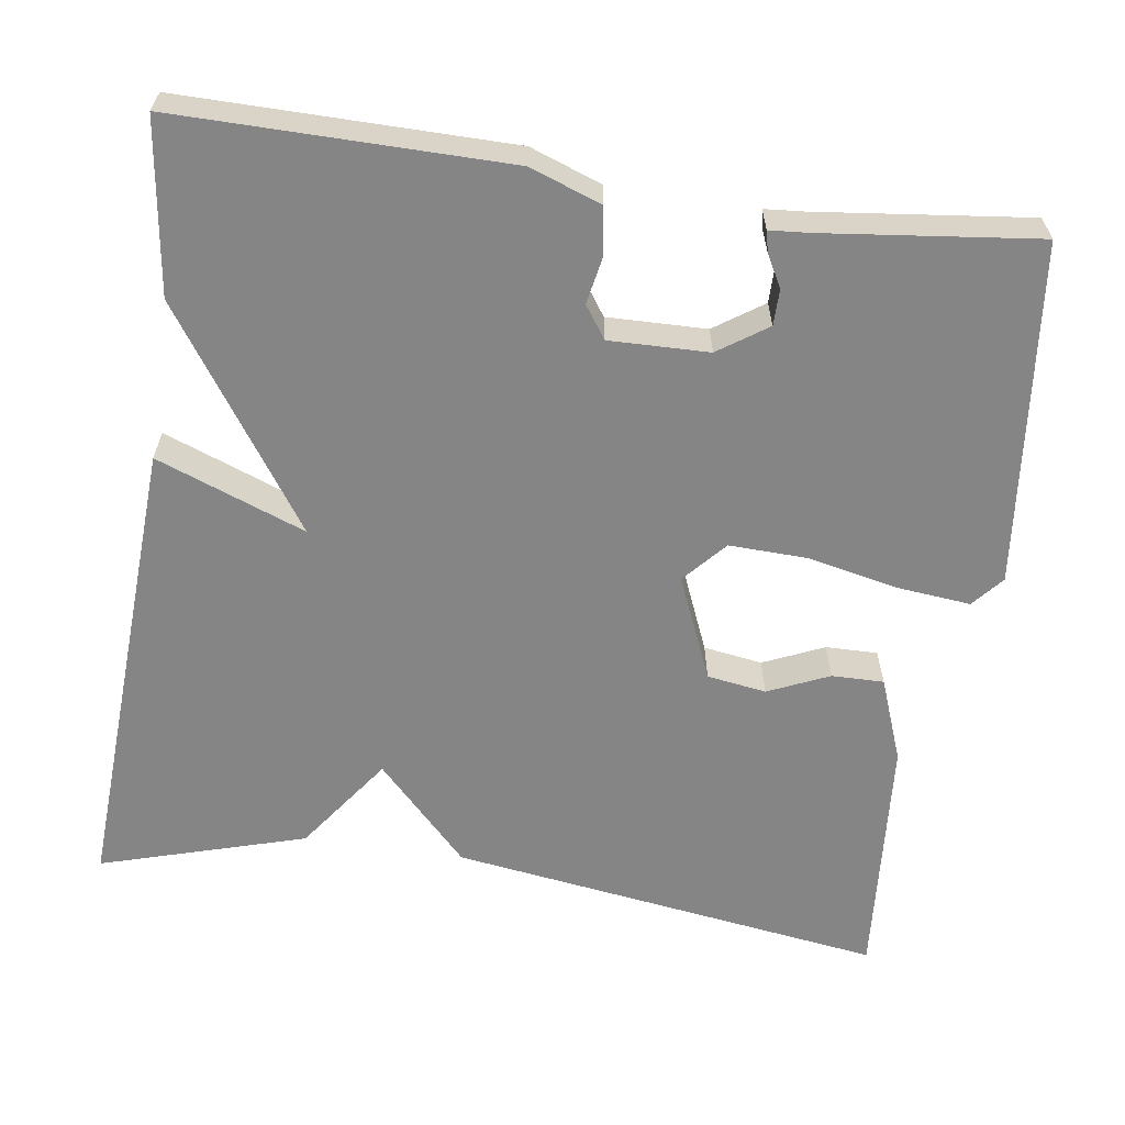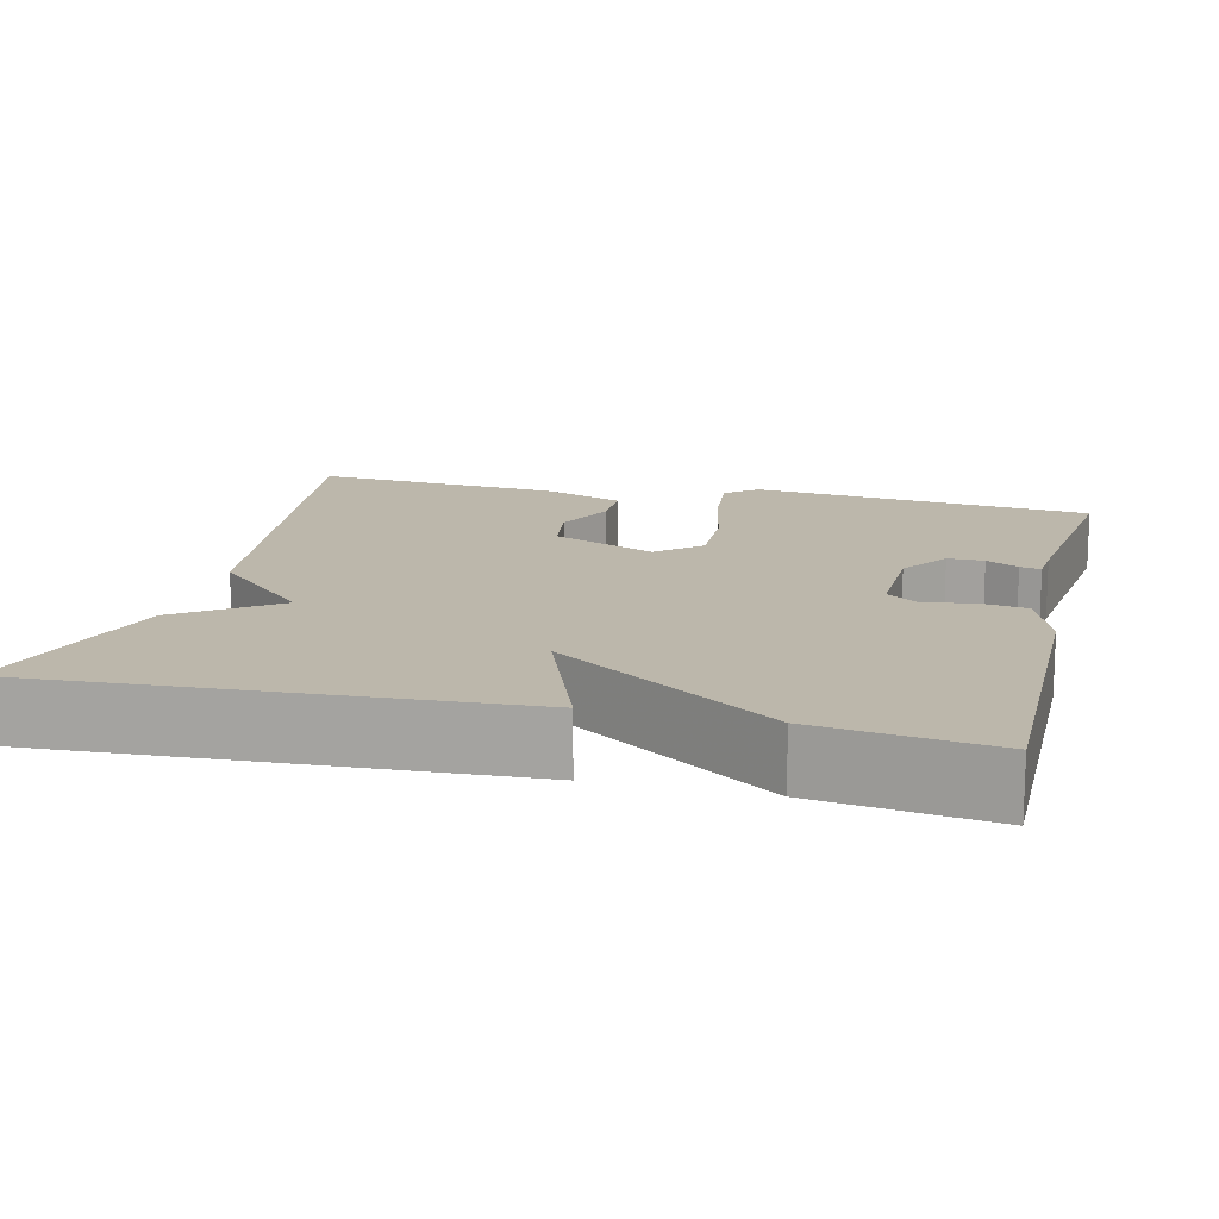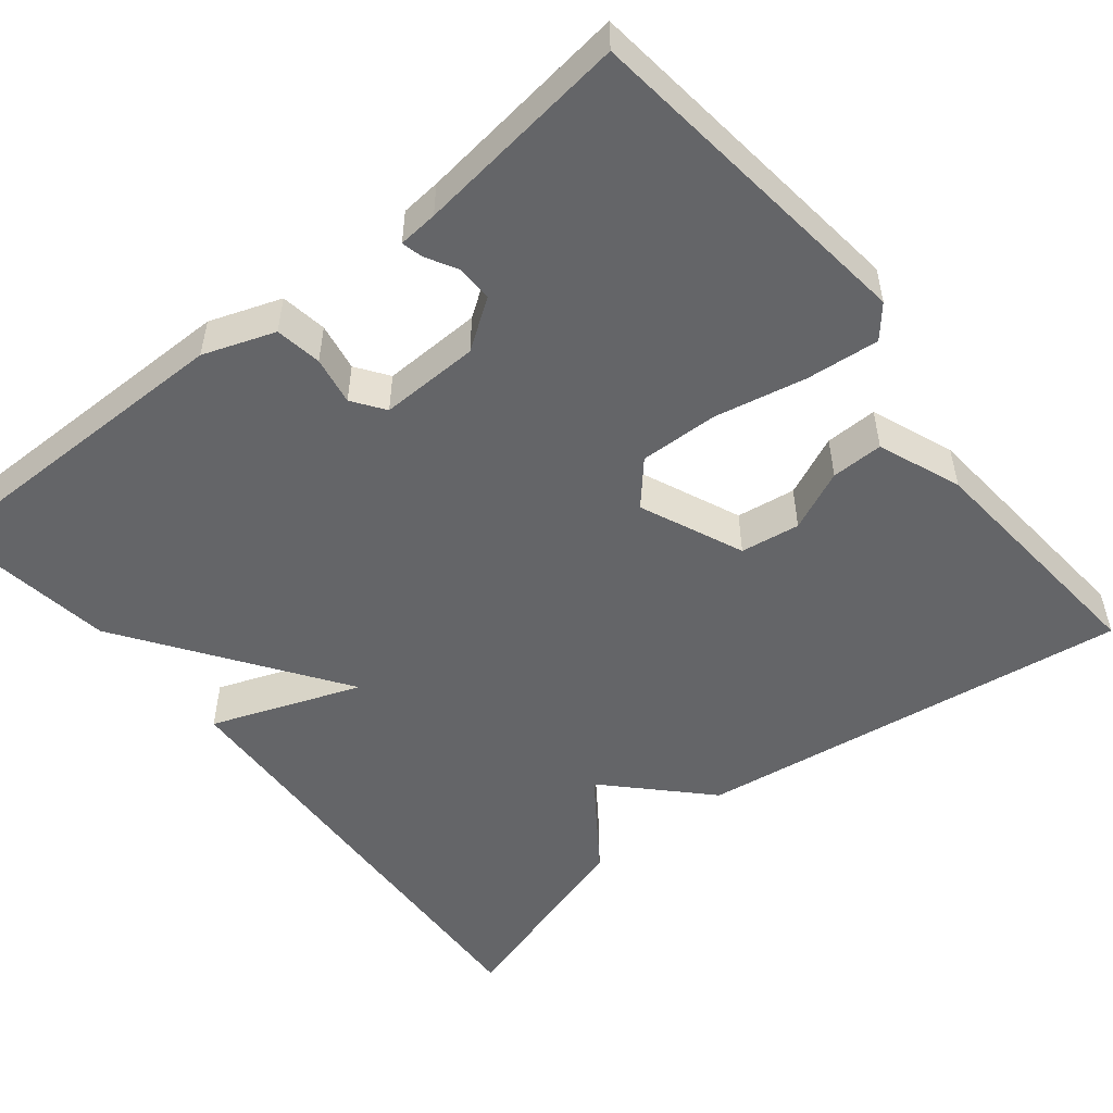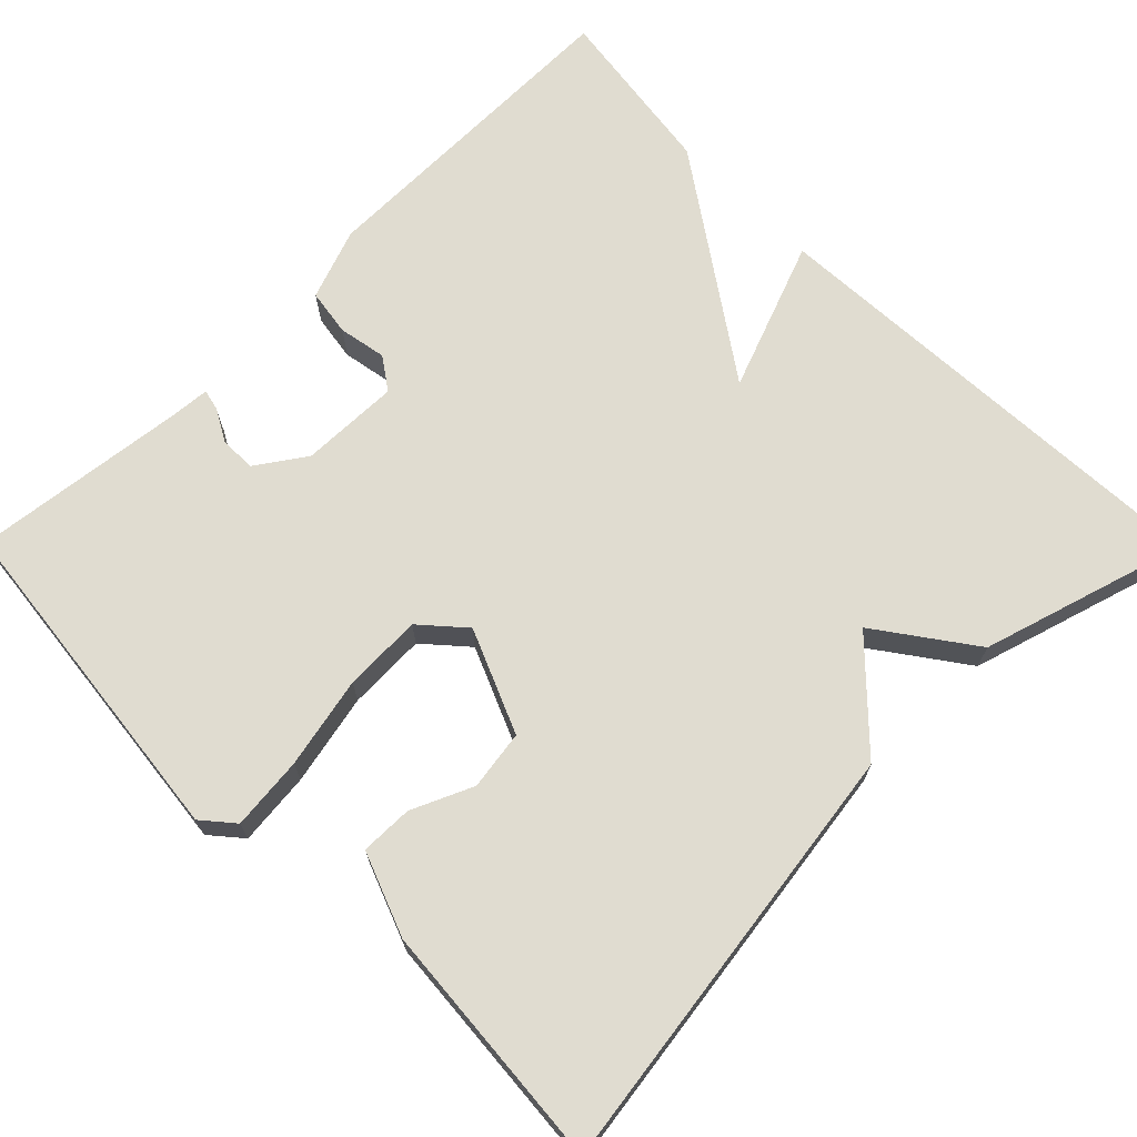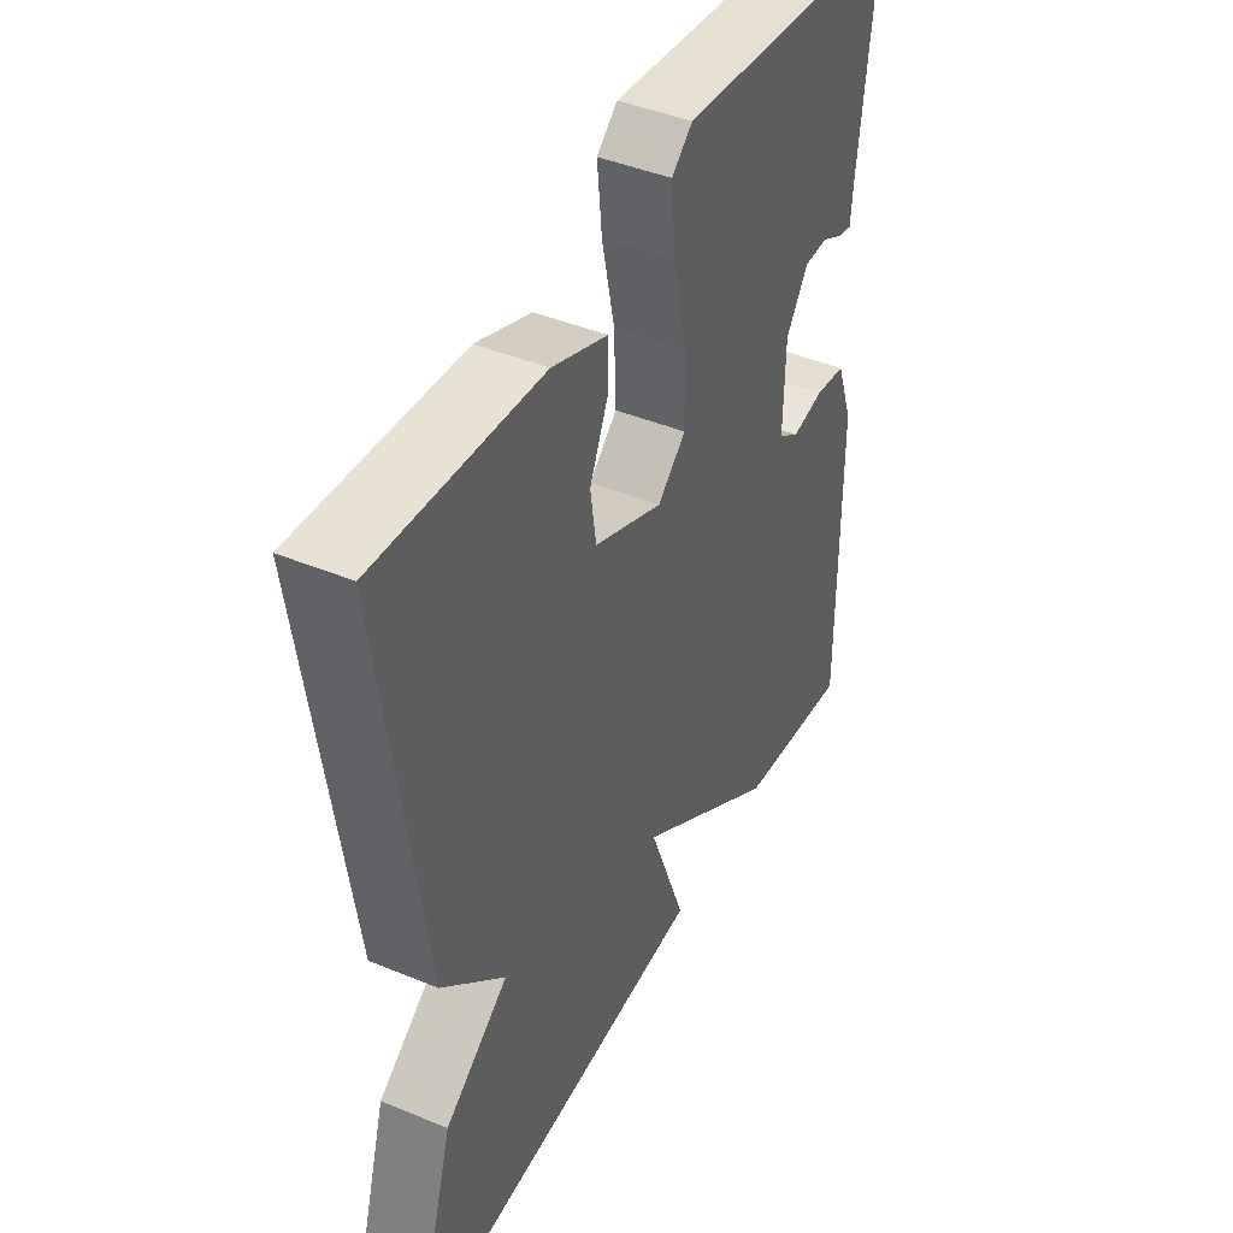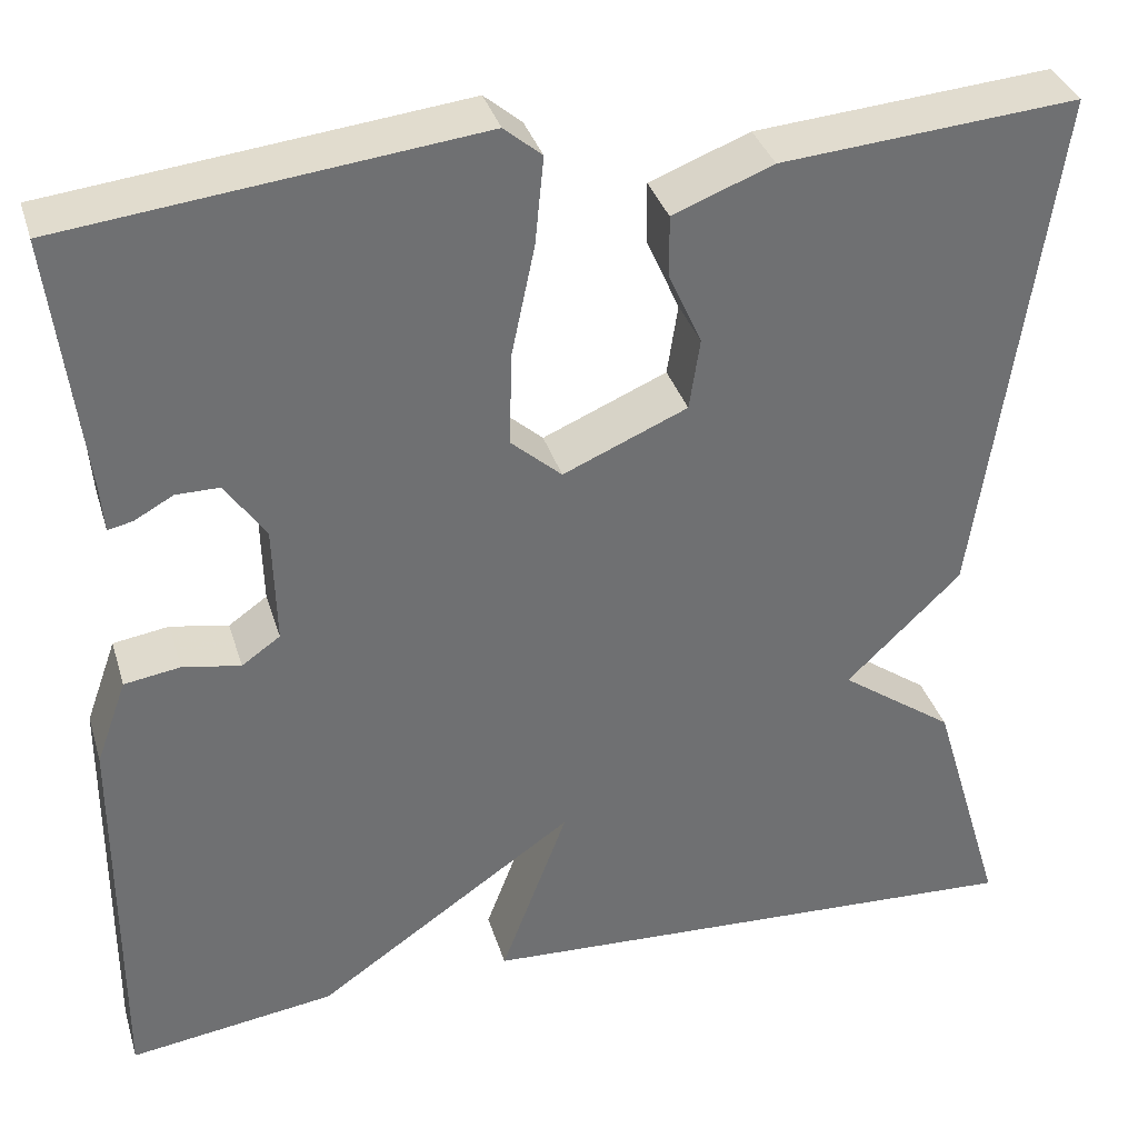
<metadata>
{"format":"obj","ext":"obj","renderer":"f3d","projection":"perspective","resolution":1024,"background":"white","views":[{"elev":-61.9,"azim":-98.4,"up":"+Y"},{"elev":14.4,"azim":-166.4,"up":"+Y"},{"elev":-51.6,"azim":-51.0,"up":"+Y"},{"elev":69.5,"azim":45.2,"up":"+Y"},{"elev":43.5,"azim":116.0,"up":"+Z"},{"elev":35.3,"azim":-16.2,"up":"+Z"}]}
</metadata>
<code>
v -0.5 0.07 0.5
v -0.073 0.07 0.548
v -0.034 0.07 0.515
v -0.043 0.07 0.424
v -0.067 0.07 0.31
v -0.07 0.07 0.212
v -0.017 0.07 0.165
v 0.112 0.07 0.22
v 0.123 0.07 0.294
v 0.089 0.07 0.37
v 0.088 0.07 0.435
v 0.192 0.07 0.475
v 0.5 0.07 0.5
v 0.423 0.07 -0.044
v 0.304 0.07 -0.159
v 0.423 0.07 -0.244
v 0.5 0.07 -0.5
v -0.085 0.07 -0.47
v -0.015 0.07 -0.284
v -0.285 0.07 -0.47
v -0.5 0.07 -0.5
v -0.498 0.07 -0.088
v -0.466 0.07 0.001
v -0.408 0.07 0.01
v -0.348 0.07 -0.001
v -0.308 0.07 0.027
v -0.311 0.07 0.151
v -0.353 0.07 0.212
v -0.398 0.07 0.212
v -0.438 0.07 0.19
v -0.464 0.07 0.184
v -0.468 0.07 0.233
v -0.5 0 0.5
v -0.073 0 0.548
v -0.034 0 0.515
v -0.043 0 0.424
v -0.067 0 0.31
v -0.07 0 0.212
v -0.017 0 0.165
v 0.112 0 0.22
v 0.123 0 0.294
v 0.089 0 0.37
v 0.088 0 0.435
v 0.192 0 0.475
v 0.5 0 0.5
v 0.423 0 -0.044
v 0.304 0 -0.159
v 0.423 0 -0.244
v 0.5 0 -0.5
v -0.085 0 -0.47
v -0.015 0 -0.284
v -0.285 0 -0.47
v -0.5 0 -0.5
v -0.498 0 -0.088
v -0.466 0 0.001
v -0.408 0 0.01
v -0.348 0 -0.001
v -0.308 0 0.027
v -0.311 0 0.151
v -0.353 0 0.212
v -0.398 0 0.212
v -0.438 0 0.19
v -0.464 0 0.184
v -0.468 0 0.233
f 29 30 31 32
f 3 4 5
f 2 3 5
f 1 2 5
f 32 1 5
f 29 32 5
f 28 29 5
f 27 28 5 6
f 26 27 6 7
f 25 26 7 8
f 23 24 25
f 22 23 25
f 21 22 25
f 20 21 25
f 19 20 25
f 19 25 8
f 17 18 19
f 16 17 19
f 15 16 19
f 15 19 8
f 14 15 8 9
f 12 13 14
f 11 12 14
f 10 11 14
f 9 10 14
f 64 63 62 61
f 37 36 35
f 37 35 34
f 37 34 33
f 37 33 64
f 37 64 61
f 37 61 60
f 38 37 60 59
f 39 38 59 58
f 40 39 58 57
f 57 56 55
f 57 55 54
f 57 54 53
f 57 53 52
f 57 52 51
f 40 57 51
f 51 50 49
f 51 49 48
f 51 48 47
f 40 51 47
f 41 40 47 46
f 46 45 44
f 46 44 43
f 46 43 42
f 46 42 41
f 1 33 34 2
f 2 34 35 3
f 3 35 36 4
f 4 36 37 5
f 5 37 38 6
f 6 38 39 7
f 7 39 40 8
f 8 40 41 9
f 9 41 42 10
f 10 42 43 11
f 11 43 44 12
f 12 44 45 13
f 13 45 46 14
f 14 46 47 15
f 15 47 48 16
f 16 48 49 17
f 17 49 50 18
f 18 50 51 19
f 19 51 52 20
f 20 52 53 21
f 21 53 54 22
f 22 54 55 23
f 23 55 56 24
f 24 56 57 25
f 25 57 58 26
f 26 58 59 27
f 27 59 60 28
f 28 60 61 29
f 29 61 62 30
f 30 62 63 31
f 31 63 64 32
f 32 64 33 1

</code>
